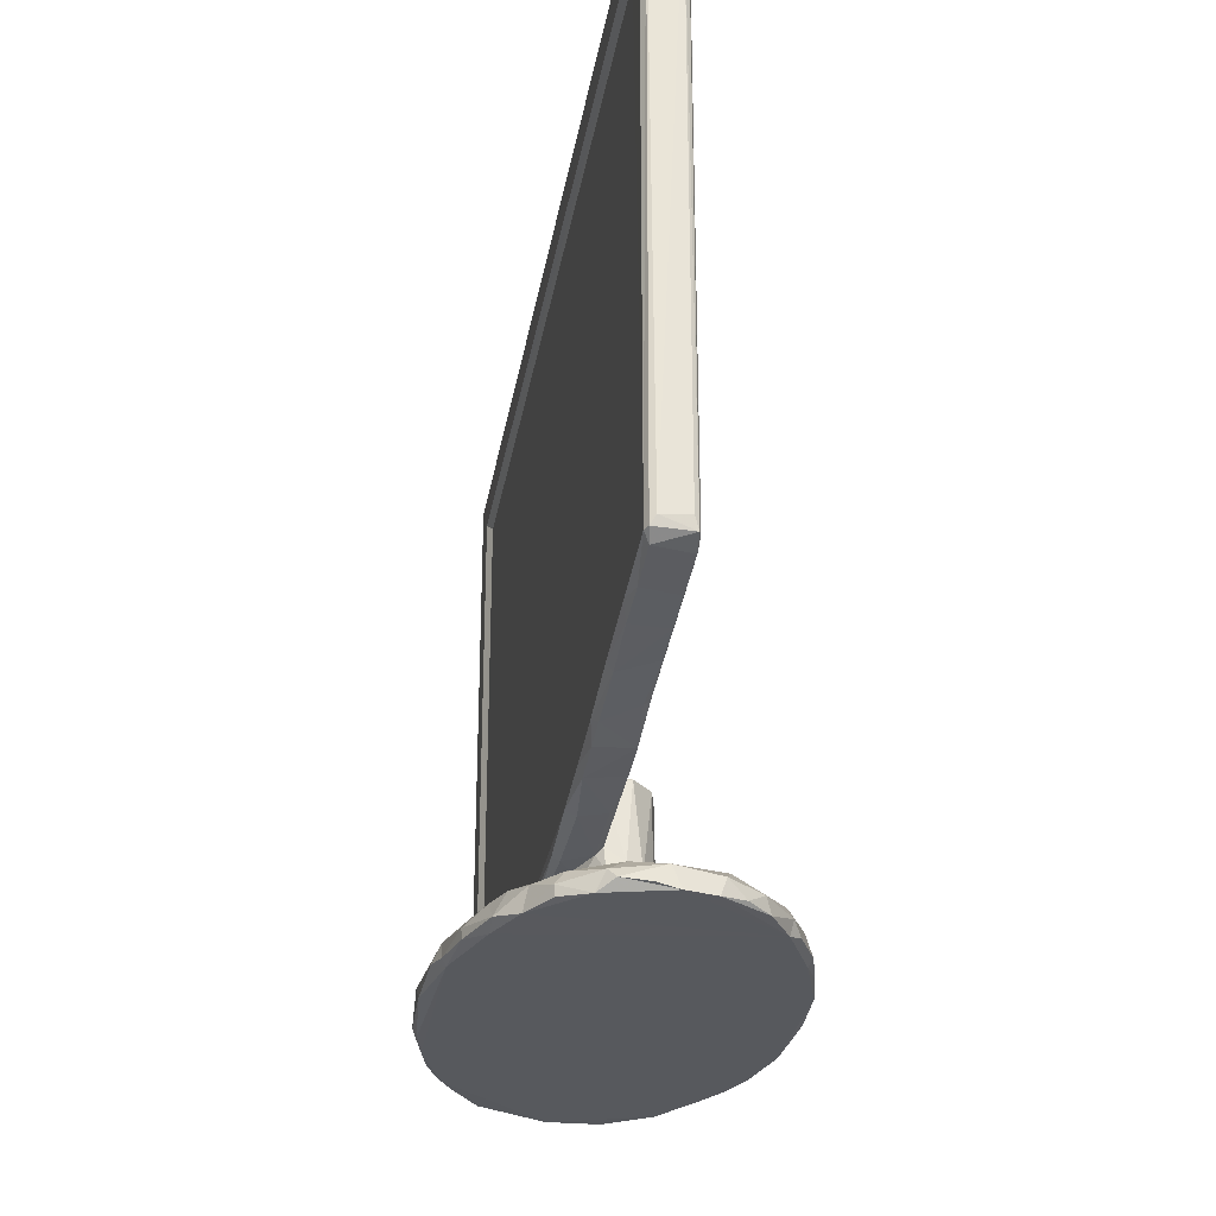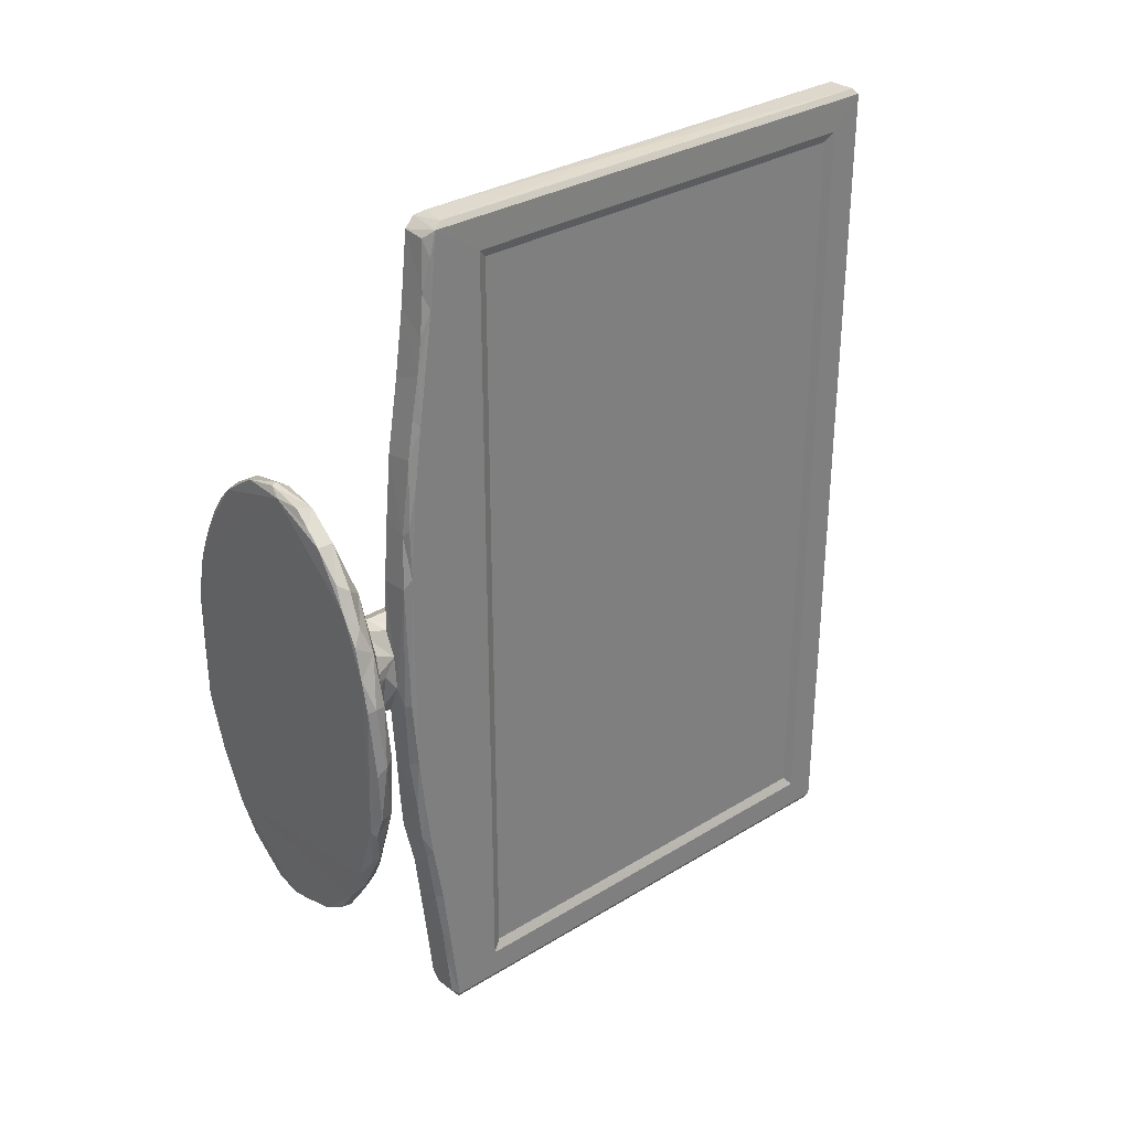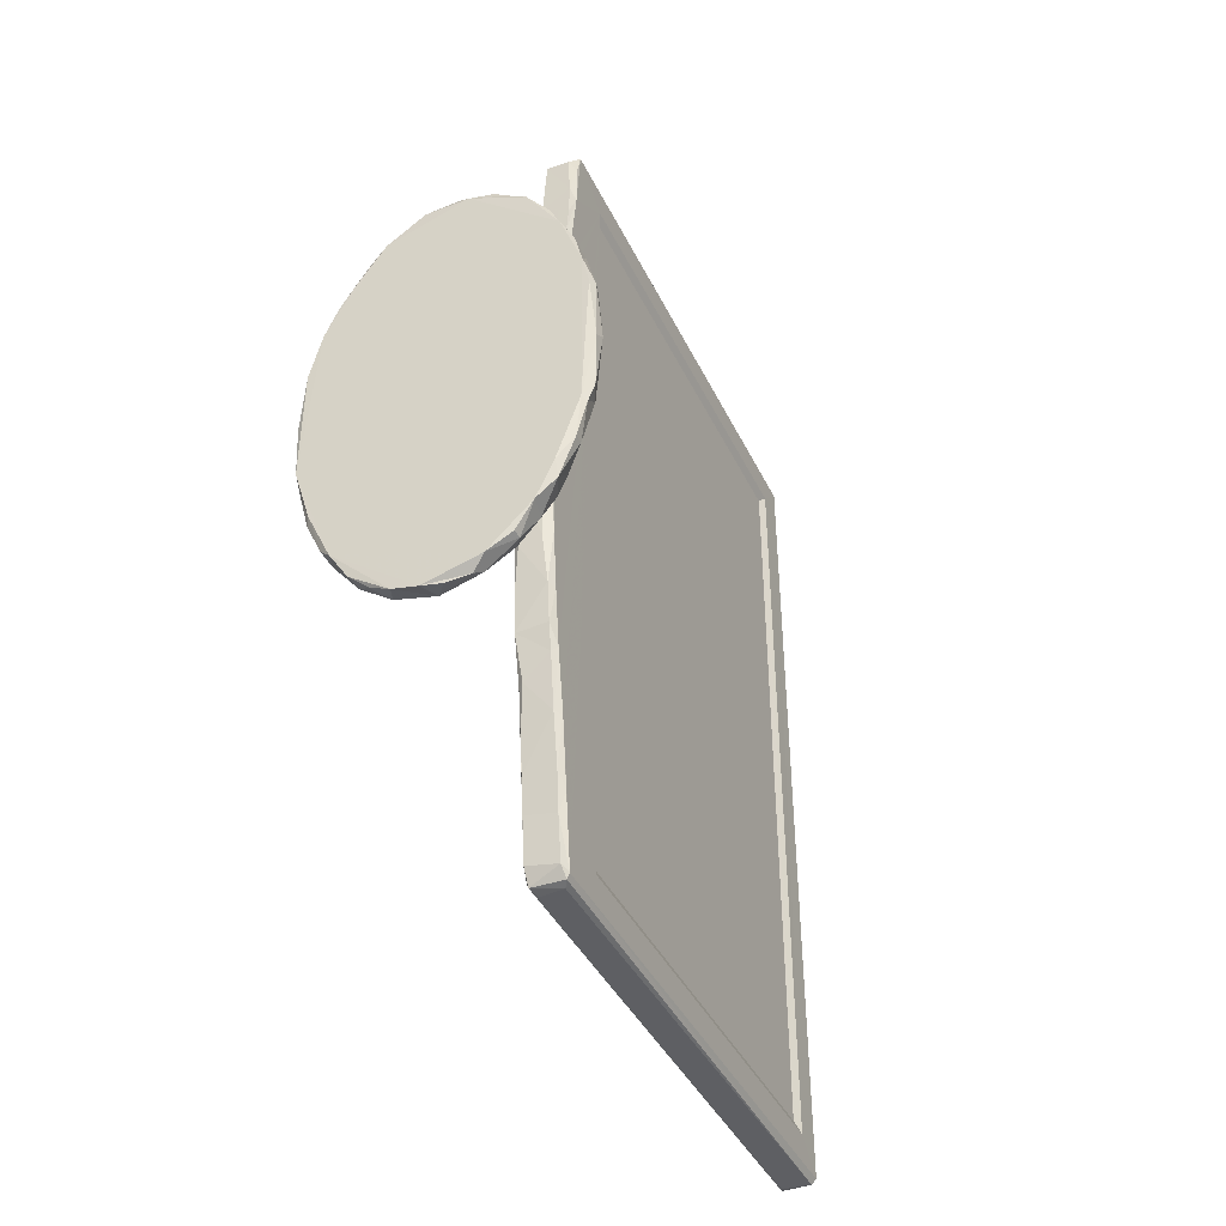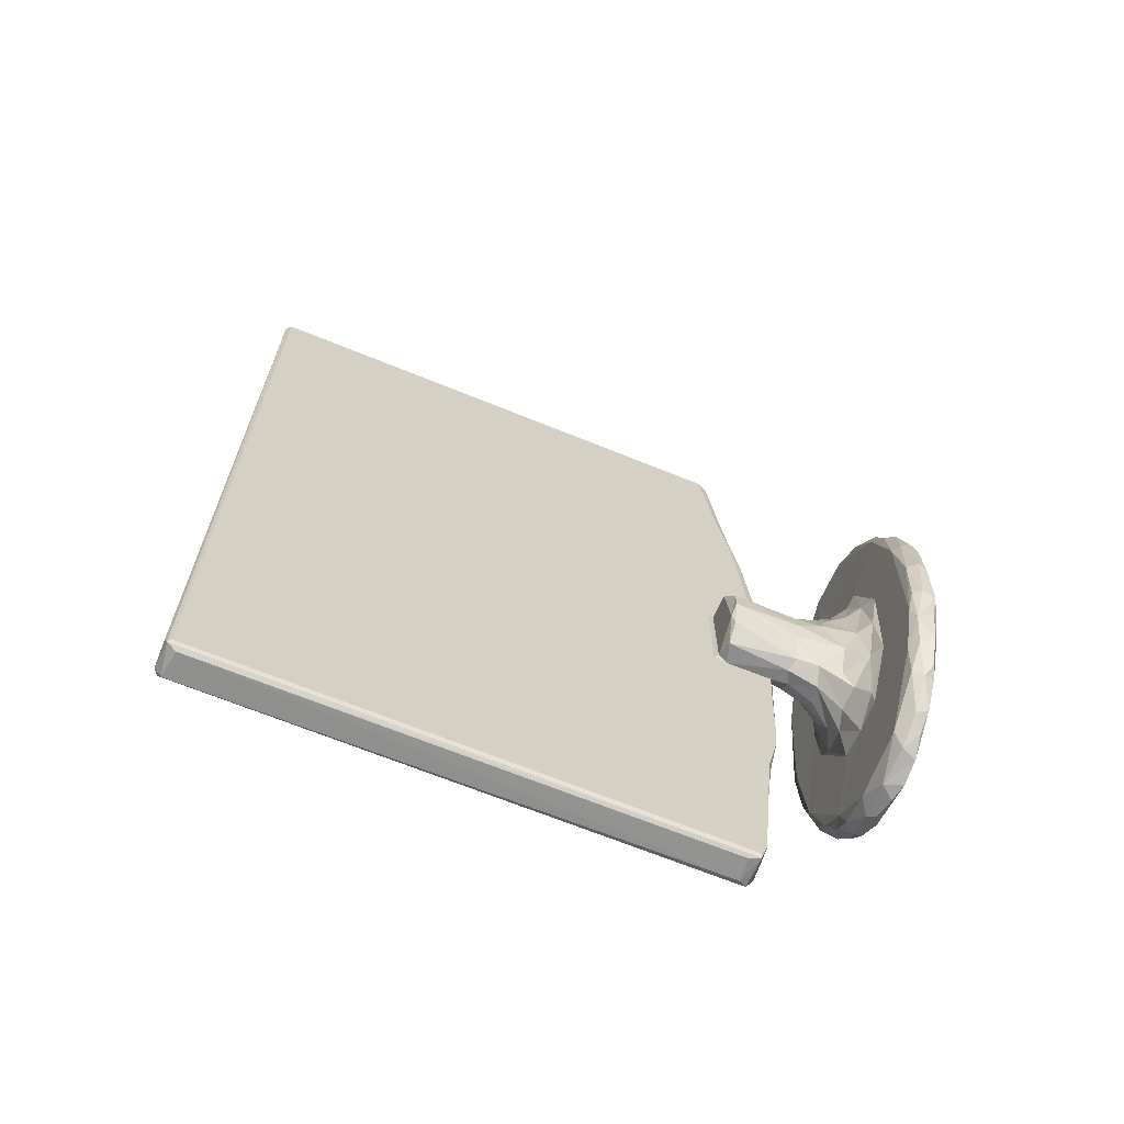
<metadata>
{"format":"obj","ext":"obj","renderer":"f3d","projection":"perspective","resolution":1024,"background":"white","views":[{"elev":-29.6,"azim":-9.5,"up":"+Z"},{"elev":31.2,"azim":-131.0,"up":"+Y"},{"elev":-41.1,"azim":-155.8,"up":"+Y"},{"elev":-66.6,"azim":67.6,"up":"+Y"}]}
</metadata>
<code>
v -0.05386 -0.4973 -0.2174
v -0.05166 -0.485 -0.2257
v -0.05682 -0.4914 -0.2176
v -0.04848 -0.4998 -0.2086
v -0.051 -0.434 -0.2307
v -0.05684 -0.4088 -0.2266
v -0.05678 -0.4586 -0.162
v -0.01768 -0.4972 -0.2187
v -0.0156 -0.4774 -0.2253
v -0.01572 -0.4919 -0.2182
v -0.0217 -0.4998 -0.2061
v -0.01564 -0.4264 -0.2304
v -0.01559 -0.491 0.3888
v -0.05165 -0.3892 -0.2361
v -0.05088 -0.3287 -0.2444
v -0.0568 -0.3306 -0.2368
v -0.05679 0.4565 -0.1621
v -0.0163 -0.3852 -0.2354
v -0.01627 -0.3462 -0.2404
v -0.0516 -0.4465 -0.1508
v -0.05676 -0.4583 0.3533
v -0.0568 -0.4917 0.3893
v -0.05243 -0.4991 0.386
v -0.02161 -0.4998 0.3812
v -0.1015 -0.2155 -0.3948
v -0.08186 -0.2455 -0.3826
v -0.08098 -0.2444 -0.3923
v -0.09699 -0.2183 -0.3724
v -0.07718 -0.2222 -0.3658
v -0.121 -0.1913 -0.3884
v -0.1207 -0.1736 -0.395
v -0.1099 -0.1933 -0.3671
v -0.1217 -0.1711 -0.3691
v -0.05358 -0.262 -0.3949
v -0.03848 -0.2742 -0.3857
v -0.04554 -0.2678 -0.3771
v 0.01023 -0.2786 -0.3949
v -0.01169 -0.2796 -0.3901
v 0.03937 -0.2718 -0.3948
v -0.02846 -0.259 -0.3659
v 0.001285 -0.2769 -0.3736
v 0.1072 -0.2057 -0.395
v -0.07283 -0.2415 -0.3696
v -0.03869 -0.1503 -0.3653
v -0.001284 -0.1541 -0.3656
v -0.1393 -0.1497 -0.3911
v -0.1397 -0.1479 -0.3808
v -0.1456 -0.1033 -0.395
v -0.1325 -0.1289 -0.3659
v -0.1501 -0.1084 -0.3902
v -0.1562 -0.08505 -0.3868
v -0.1483 -0.08952 -0.3695
v -0.08494 -0.07049 -0.3658
v -0.1594 -0.02489 -0.3918
v -0.1606 -0.01757 -0.3804
v -0.1435 -0.02727 -0.3658
v -0.1523 0.05174 -0.3948
v -0.1536 -0.01548 -0.3689
v -0.08942 -0.01235 -0.3661
v 0.1411 0.1042 -0.395
v -0.06574 -0.09627 -0.3628
v -0.02636 -0.1202 -0.3552
v -0.03835 -0.0967 -0.3482
v -0.001319 -0.1154 -0.3473
v -0.07778 -0.01028 -0.3607
v -0.0554 -0.05549 -0.3463
v -0.06084 -0.001695 -0.3472
v -0.02139 -0.2911 -0.2499
v -0.05679 -0.2589 -0.2487
v -0.05165 -0.2662 -0.2542
v -0.01559 -0.291 -0.2457
v -0.01627 -0.2368 -0.2594
v -0.05193 -0.1891 -0.2647
v -0.05676 -0.1947 -0.2566
v -0.01616 -0.1941 -0.2625
v -0.05677 -0.1255 -0.2637
v -0.02157 -0.1378 -0.2688
v -0.05206 -0.2358 -0.2602
v -0.01562 -0.07278 -0.2125
v -0.01561 0.167 0.3855
v -0.04693 -0.1303 -0.2697
v -0.05553 -0.0472 -0.2692
v -0.04848 -0.05065 -0.2734
v -0.01591 -0.121 -0.2658
v -0.02061 -0.08312 -0.3221
v 0.002198 -0.08775 -0.3177
v -0.02163 -0.06608 -0.2732
v -0.01554 -0.07207 -0.2681
v -0.0418 -0.04109 -0.3179
v -0.03695 -0.03137 -0.274
v -0.0457 -0.007388 -0.3203
v -0.03383 -0.06617 -0.3205
v -0.03204 -0.0505 -0.2906
v -0.01339 -0.0724 -0.2896
v 0.003174 -0.07447 -0.2813
v -0.03819 -0.009717 -0.2899
v -0.03396 0.008243 -0.2742
v 0.008976 -0.07345 -0.2047
v -0.0156 -0.06823 -0.1964
v -0.01197 -0.06654 -0.2012
v -0.01287 0.03876 -0.2017
v 0.0183 0.03519 -0.2018
v -0.0516 0.4457 -0.1508
v -0.01561 0.04279 -0.1963
v -0.0516 -0.4464 0.3431
v -0.01714 -0.4959 0.3922
v -0.05229 -0.4885 0.3945
v -0.02182 -0.4846 0.3949
v -0.0516 0.4458 0.343
v -0.05684 0.4569 0.353
v -0.05672 0.4932 0.3895
v -0.05179 0.4874 0.3946
v -0.02001 0.4884 0.3948
v -0.01565 0.4929 0.3891
v -0.1562 0.05412 -0.387
v -0.1449 0.08751 -0.395
v -0.1528 0.05148 -0.3739
v -0.1301 0.09987 -0.3659
v -0.1397 0.1096 -0.3748
v -0.06799 0.08435 -0.366
v -0.08363 0.04202 -0.3666
v -0.1364 0.1215 -0.3943
v -0.13 0.1387 -0.383
v -0.1198 0.1544 -0.395
v -0.1068 0.1605 -0.3661
v -0.1068 0.1813 -0.3924
v -0.1131 0.1726 -0.3804
v -0.07987 0.2108 -0.3748
v -0.0512 0.0568 -0.3542
v -0.03983 0.03803 -0.3329
v -0.03587 0.08783 -0.3584
v -0.01867 0.07147 -0.3402
v 0.007565 0.1021 -0.3576
v 0.01185 0.0675 -0.3352
v -0.03047 0.1138 -0.3647
v -0.01615 0.242 -0.395
v -0.01869 0.2275 -0.3659
v 0.001897 0.1333 -0.3657
v -0.08137 0.2127 -0.3941
v -0.06169 0.227 -0.3918
v -0.04298 0.2348 -0.3721
v -0.04233 0.241 -0.3906
v 0.07687 0.213 -0.3949
v -0.00231 0.2496 -0.391
v -0.000184 0.2409 -0.3702
v 0.001745 0.2497 -0.3839
v -0.03407 0.02463 -0.3081
v -0.05247 0.09997 -0.2708
v -0.05679 0.1118 -0.262
v -0.01625 0.04442 -0.3054
v -0.01953 0.03538 -0.2728
v -0.01989 0.09778 -0.271
v 0.001027 0.0433 -0.283
v 0.006893 0.05026 -0.3079
v -0.01555 0.03938 -0.2653
v -0.01045 0.05873 -0.3244
v -0.05676 0.2225 -0.2523
v 0.00189 0.04278 -0.2057
v -0.0478 0.1622 -0.2657
v -0.05474 0.1704 -0.262
v -0.01899 0.1736 -0.2642
v -0.0156 0.214 -0.2513
v -0.05108 0.2494 -0.2564
v -0.0183 0.2448 -0.257
v -0.05675 0.2863 -0.2436
v -0.01563 0.3004 -0.2435
v -0.05091 0.2943 -0.2494
v -0.05269 0.3415 -0.242
v -0.05677 0.4098 -0.2256
v -0.01884 0.3285 -0.244
v -0.01557 0.3871 -0.2275
v -0.01564 0.4953 -0.2121
v -0.05273 0.3822 -0.2365
v -0.05084 0.4272 -0.2311
v -0.01928 0.4019 -0.2342
v -0.05592 0.465 -0.2234
v -0.04557 0.4832 -0.2253
v -0.05669 0.4929 -0.2166
v -0.05192 0.499 -0.2072
v -0.01885 0.485 -0.2248
v -0.02212 0.4999 -0.2006
v -0.03295 0.5002 0.04508
v -0.05185 0.4993 0.3844
v -0.01976 0.4994 0.3827
v 0.05244 -0.2501 -0.3661
v 0.04589 -0.2681 -0.3772
v 0.06367 -0.2582 -0.3912
v 0.03577 -0.1504 -0.3659
v 0.08561 -0.2393 -0.3938
v 0.08058 -0.2449 -0.3796
v 0.1152 -0.1651 -0.3659
v 0.1103 -0.2087 -0.3817
v 0.1071 -0.2001 -0.3691
v 0.07807 -0.0877 -0.3657
v 0.1345 -0.1473 -0.395
v 0.1191 -0.1942 -0.3909
v 0.1373 -0.1561 -0.3904
v 0.1283 -0.1666 -0.374
v 0.0386 -0.134 -0.3631
v 0.0273 -0.1097 -0.3499
v 0.1544 -0.08338 -0.3949
v 0.03045 -0.0879 -0.3363
v 0.06026 -0.08406 -0.3583
v 0.04698 -0.05596 -0.3357
v 0.06074 -0.03245 -0.3473
v 0.07788 -0.02762 -0.361
v 0.08852 0.02212 -0.3657
v 0.05452 0.02095 -0.344
v 0.06825 0.03279 -0.3588
v 0.1411 -0.1279 -0.3718
v 0.1383 -0.107 -0.366
v 0.1476 -0.1169 -0.3907
v 0.1487 -0.08045 -0.3684
v 0.1554 -0.07778 -0.3793
v 0.1543 0.05071 -0.3948
v 0.1419 0.05284 -0.3661
v 0.1599 -0.01923 -0.3919
v 0.1537 -0.01949 -0.3684
v 0.1609 -0.01162 -0.3822
v 0.02275 -0.07546 -0.3118
v 0.02951 -0.0511 -0.2842
v 0.03358 -0.03873 -0.2893
v 0.01829 -0.06818 -0.2866
v 0.0286 -0.05369 -0.2054
v 0.04244 -0.006637 -0.3112
v 0.03749 -0.01692 -0.2861
v 0.04353 0.0126 -0.3225
v 0.03384 0.01017 -0.285
v 0.02859 -0.04133 -0.2013
v 0.03667 -0.01945 -0.2057
v 0.03425 0.01032 -0.2075
v 0.04399 0.07786 -0.3574
v 0.03349 0.05371 -0.3374
v 0.05369 0.1033 -0.3656
v 0.126 0.1401 -0.3948
v 0.1146 0.1404 -0.366
v 0.106 0.1713 -0.395
v 0.1523 0.05259 -0.3737
v 0.1501 0.07755 -0.3903
v 0.134 0.1137 -0.3697
v 0.1394 0.1185 -0.3831
v 0.1169 0.1685 -0.3892
v 0.08101 0.199 -0.3681
v 0.1123 0.1707 -0.3764
v 0.04324 0.2238 -0.3663
v 0.03429 0.2427 -0.3941
v 0.05878 0.2291 -0.3919
v 0.04433 0.2374 -0.3782
v 0.09687 0.1937 -0.3918
v 0.08185 0.2122 -0.3803
v 0.02968 0.03631 -0.3127
v 0.022 0.03258 -0.2832
f 1 3 2
f 2 3 5
f 5 3 6
f 1 2 8
f 8 9 10
f 9 8 2
f 1 8 4
f 8 11 4
f 2 5 9
f 5 12 9
f 5 6 14
f 14 6 16
f 14 16 15
f 3 7 17
f 6 3 16
f 3 17 16
f 5 18 12
f 5 14 18
f 14 15 18
f 15 19 18
f 18 19 12
f 3 21 7
f 3 22 21
f 1 23 3
f 1 4 23
f 4 11 24
f 10 9 13
f 27 26 25
f 30 31 25
f 30 32 33
f 25 28 30
f 28 32 30
f 26 28 25
f 28 29 32
f 34 35 36
f 35 37 38
f 35 34 37
f 36 41 40
f 35 41 36
f 38 41 35
f 27 25 34
f 27 34 26
f 26 43 28
f 43 29 28
f 26 34 36
f 26 36 43
f 36 40 43
f 43 40 29
f 34 25 42
f 29 45 44
f 34 42 37
f 29 40 45
f 30 46 31
f 46 48 31
f 46 47 50
f 46 50 48
f 47 52 50
f 47 49 52
f 50 52 51
f 30 47 46
f 30 33 47
f 47 33 49
f 33 32 49
f 32 29 49
f 49 29 53
f 29 44 53
f 31 48 42
f 51 48 50
f 51 54 48
f 51 55 54
f 51 52 55
f 52 49 56
f 54 57 48
f 55 52 58
f 52 56 58
f 49 59 56
f 49 53 59
f 25 31 42
f 48 60 42
f 53 44 61
f 61 44 62
f 61 62 63
f 44 45 62
f 62 45 64
f 53 61 65
f 61 66 65
f 61 63 66
f 53 65 59
f 65 66 67
f 16 17 69
f 15 16 69
f 69 70 15
f 15 68 19
f 19 68 71
f 19 71 12
f 15 70 68
f 73 74 76
f 73 77 75
f 69 78 70
f 78 69 74
f 78 74 73
f 69 17 76
f 70 78 72
f 68 70 72
f 68 72 71
f 78 73 72
f 72 73 75
f 72 75 71
f 12 71 9
f 7 20 17
f 71 80 9
f 73 76 81
f 76 83 81
f 76 82 83
f 73 81 77
f 77 84 75
f 62 86 63
f 62 64 86
f 63 86 85
f 81 87 77
f 81 83 87
f 77 87 84
f 87 88 84
f 74 69 76
f 75 79 71
f 75 84 79
f 84 88 79
f 66 91 67
f 66 89 91
f 63 92 66
f 63 85 92
f 85 93 92
f 66 92 89
f 92 93 89
f 85 86 94
f 83 90 87
f 93 87 90
f 93 85 94
f 87 94 88
f 94 95 88
f 94 87 93
f 89 96 91
f 89 93 96
f 93 90 96
f 96 90 97
f 88 95 79
f 79 95 98
f 99 79 100
f 79 98 100
f 79 99 80
f 100 102 101
f 71 79 80
f 99 104 80
f 23 22 3
f 11 8 24
f 7 21 20
f 8 10 13
f 21 105 20
f 4 24 23
f 8 13 106
f 24 8 106
f 23 107 22
f 23 24 106
f 23 106 107
f 106 108 107
f 20 105 109
f 21 110 105
f 9 80 13
f 21 22 111
f 22 107 111
f 107 108 113
f 107 113 112
f 13 114 106
f 110 109 105
f 21 111 110
f 54 115 57
f 55 58 117
f 54 55 115
f 55 117 115
f 58 118 117
f 58 56 118
f 57 116 48
f 57 115 116
f 117 119 115
f 117 118 119
f 116 115 119
f 48 116 60
f 56 59 120
f 56 120 118
f 59 121 120
f 116 119 122
f 122 119 123
f 116 122 124
f 118 120 125
f 122 123 124
f 119 118 125
f 119 125 123
f 123 125 127
f 124 123 127
f 124 127 126
f 127 125 128
f 59 65 121
f 65 129 121
f 65 67 129
f 67 130 129
f 121 131 120
f 121 129 131
f 131 132 133
f 116 124 60
f 120 131 135
f 124 136 60
f 125 120 137
f 120 135 137
f 131 133 135
f 135 133 138
f 135 138 137
f 126 127 128
f 124 126 139
f 124 139 136
f 126 128 139
f 125 141 128
f 125 137 141
f 139 140 136
f 140 142 136
f 139 128 140
f 140 128 141
f 140 141 142
f 136 142 144
f 141 137 145
f 142 141 144
f 144 141 146
f 146 141 145
f 82 148 83
f 83 148 90
f 82 76 149
f 148 82 149
f 91 147 67
f 67 147 130
f 130 147 150
f 147 91 97
f 96 97 91
f 147 97 150
f 97 151 150
f 90 151 97
f 90 152 151
f 150 151 153
f 150 153 154
f 151 155 153
f 131 129 132
f 129 130 132
f 130 150 132
f 132 150 156
f 156 150 154
f 156 134 132
f 90 148 152
f 151 152 155
f 76 157 149
f 76 17 157
f 155 104 101
f 155 101 153
f 101 158 153
f 100 101 99
f 99 101 104
f 149 159 148
f 149 160 159
f 148 159 152
f 159 161 152
f 152 161 155
f 160 149 157
f 155 162 104
f 155 161 162
f 17 20 103
f 104 162 80
f 160 157 163
f 160 163 159
f 159 163 164
f 157 165 163
f 157 17 165
f 161 159 164
f 161 164 162
f 164 166 162
f 165 167 163
f 165 168 167
f 168 165 169
f 165 17 169
f 163 167 164
f 167 170 164
f 164 170 166
f 167 168 170
f 166 170 171
f 171 162 166
f 171 172 162
f 168 169 173
f 173 169 174
f 168 173 175
f 168 175 170
f 170 175 171
f 173 174 175
f 169 176 174
f 176 177 174
f 176 178 177
f 176 169 178
f 169 17 178
f 174 177 180
f 174 180 175
f 175 180 171
f 171 180 172
f 177 178 180
f 179 181 172
f 178 179 172
f 178 172 180
f 17 111 178
f 179 182 181
f 178 111 179
f 20 109 103
f 80 162 114
f 111 107 112
f 13 80 114
f 114 113 106
f 108 106 113
f 111 183 179
f 182 184 181
f 181 184 172
f 114 172 184
f 103 110 17
f 179 183 182
f 162 172 114
f 103 109 110
f 183 184 182
f 17 110 111
f 111 112 183
f 112 113 183
f 184 183 113
f 113 114 184
f 38 37 41
f 40 41 185
f 37 39 41
f 39 186 41
f 41 186 185
f 39 187 186
f 37 42 39
f 40 188 45
f 185 188 40
f 187 39 189
f 39 42 189
f 186 187 190
f 186 190 185
f 187 189 190
f 190 193 185
f 190 192 193
f 185 193 191
f 185 191 188
f 188 191 194
f 189 42 192
f 189 192 190
f 42 196 192
f 42 195 196
f 195 197 196
f 196 198 192
f 192 198 193
f 196 197 198
f 45 188 199
f 45 199 200
f 45 200 64
f 200 203 202
f 188 194 199
f 200 199 203
f 199 194 203
f 42 60 201
f 204 203 205
f 206 194 207
f 203 194 206
f 206 205 203
f 205 209 208
f 205 206 209
f 193 198 191
f 191 198 210
f 191 210 211
f 42 201 195
f 194 191 211
f 197 210 198
f 195 212 197
f 195 201 212
f 212 210 197
f 212 201 210
f 201 214 210
f 210 213 211
f 214 213 210
f 60 215 201
f 194 211 207
f 201 215 217
f 211 213 218
f 211 218 216
f 201 217 214
f 213 214 218
f 217 219 214
f 214 219 218
f 64 200 220
f 64 220 86
f 200 202 220
f 203 204 202
f 202 204 220
f 220 222 221
f 220 204 222
f 94 86 95
f 86 220 95
f 95 220 223
f 220 221 223
f 222 204 226
f 204 225 226
f 225 228 226
f 205 225 204
f 227 205 208
f 205 227 225
f 95 223 98
f 223 224 98
f 223 221 224
f 98 229 100
f 98 224 229
f 221 230 224
f 221 222 230
f 222 226 230
f 226 228 231
f 230 226 231
f 100 229 102
f 229 224 230
f 229 230 231
f 132 134 133
f 232 133 233
f 134 233 133
f 206 207 209
f 209 232 208
f 209 234 232
f 209 207 234
f 133 234 138
f 133 232 234
f 60 143 237
f 235 60 237
f 138 234 236
f 211 216 207
f 207 216 236
f 216 218 238
f 219 238 218
f 217 215 219
f 215 60 239
f 238 240 216
f 236 216 240
f 238 239 241
f 238 241 240
f 238 215 239
f 238 219 215
f 234 207 236
f 237 242 235
f 244 243 236
f 235 242 241
f 242 240 241
f 236 240 244
f 242 244 240
f 60 235 241
f 239 60 241
f 136 143 60
f 138 245 137
f 143 136 246
f 136 144 246
f 143 246 247
f 144 146 246
f 137 245 145
f 245 248 145
f 246 146 248
f 145 248 146
f 138 236 245
f 236 243 245
f 245 243 248
f 243 250 248
f 247 250 143
f 249 143 250
f 246 248 247
f 250 247 248
f 143 249 237
f 237 249 242
f 250 244 249
f 249 244 242
f 243 244 250
f 225 227 251
f 251 227 233
f 227 208 233
f 154 153 251
f 153 252 251
f 251 252 228
f 228 225 251
f 154 134 156
f 233 154 251
f 134 154 233
f 232 233 208
f 153 158 102
f 153 102 252
f 228 252 231
f 102 231 252
f 101 102 158
f 229 231 102

</code>
